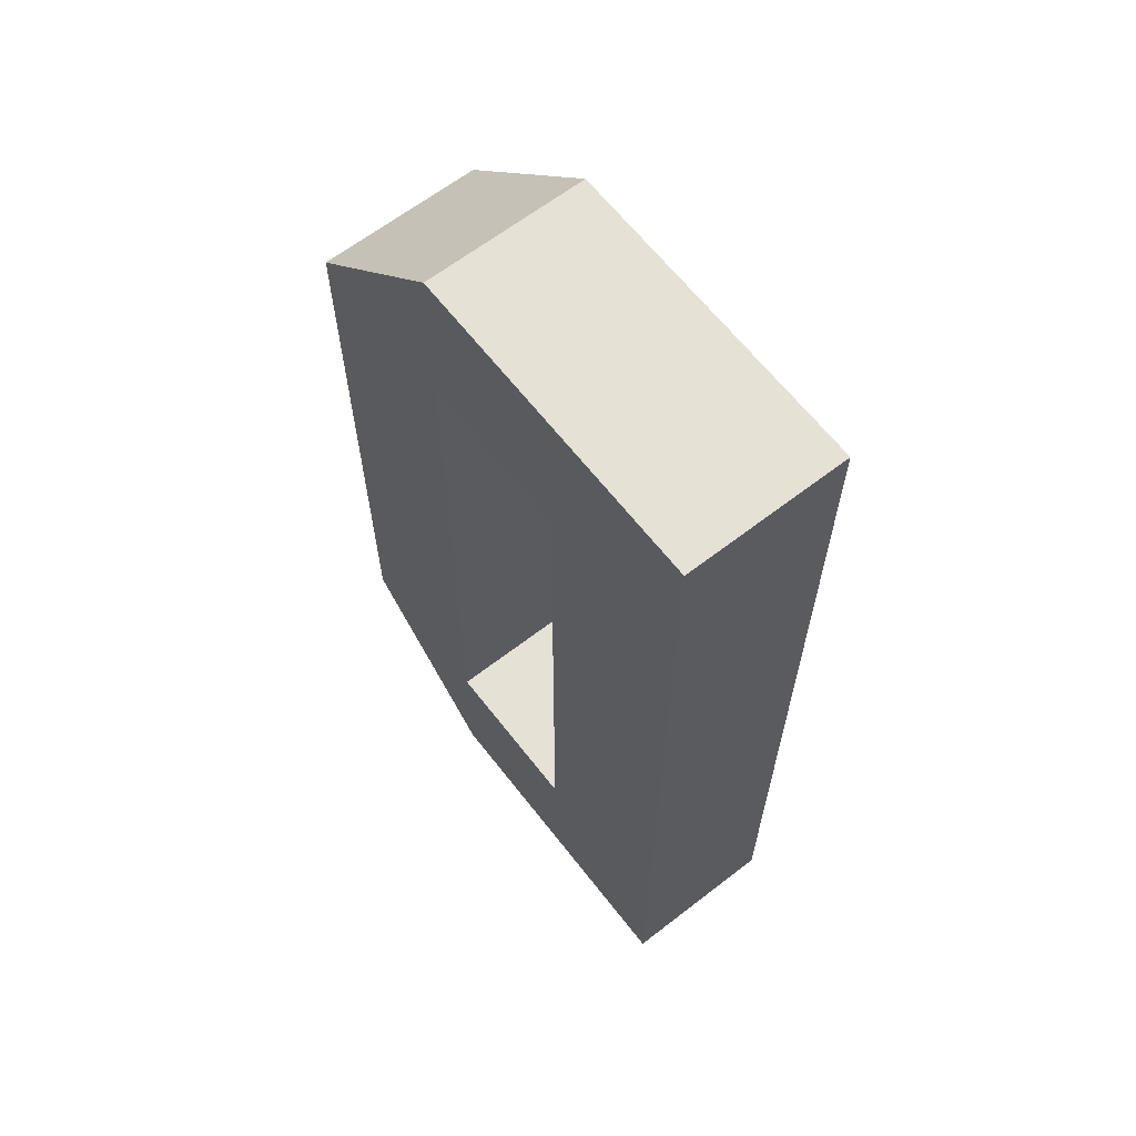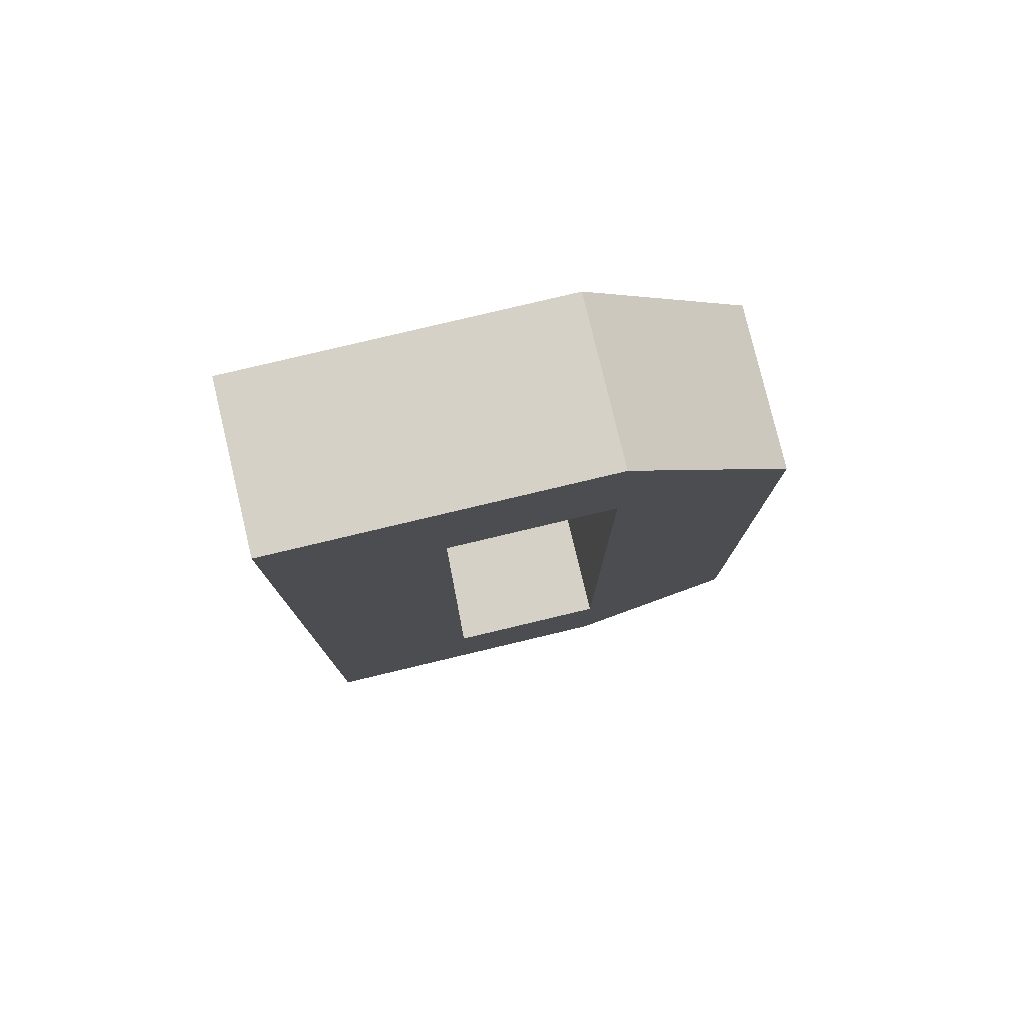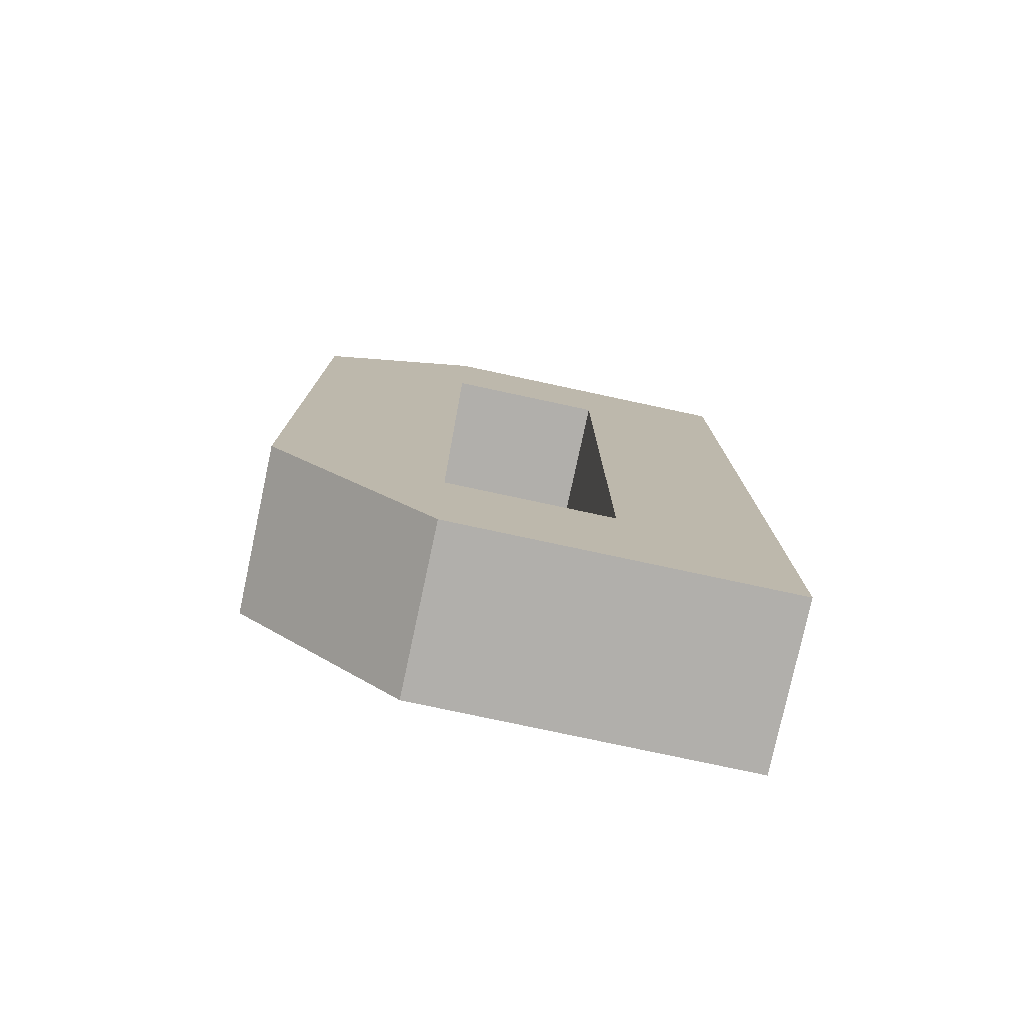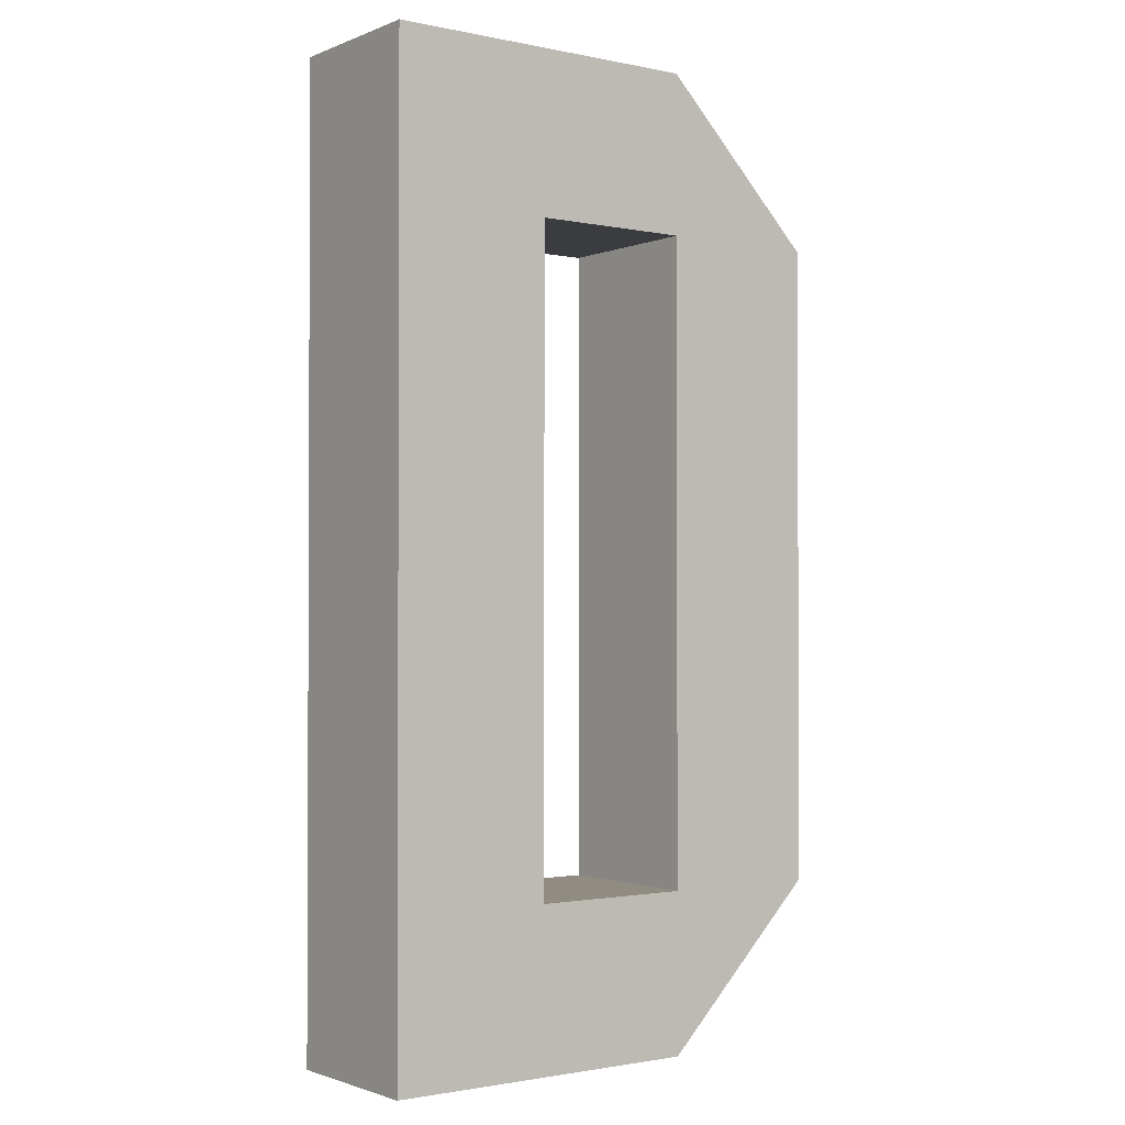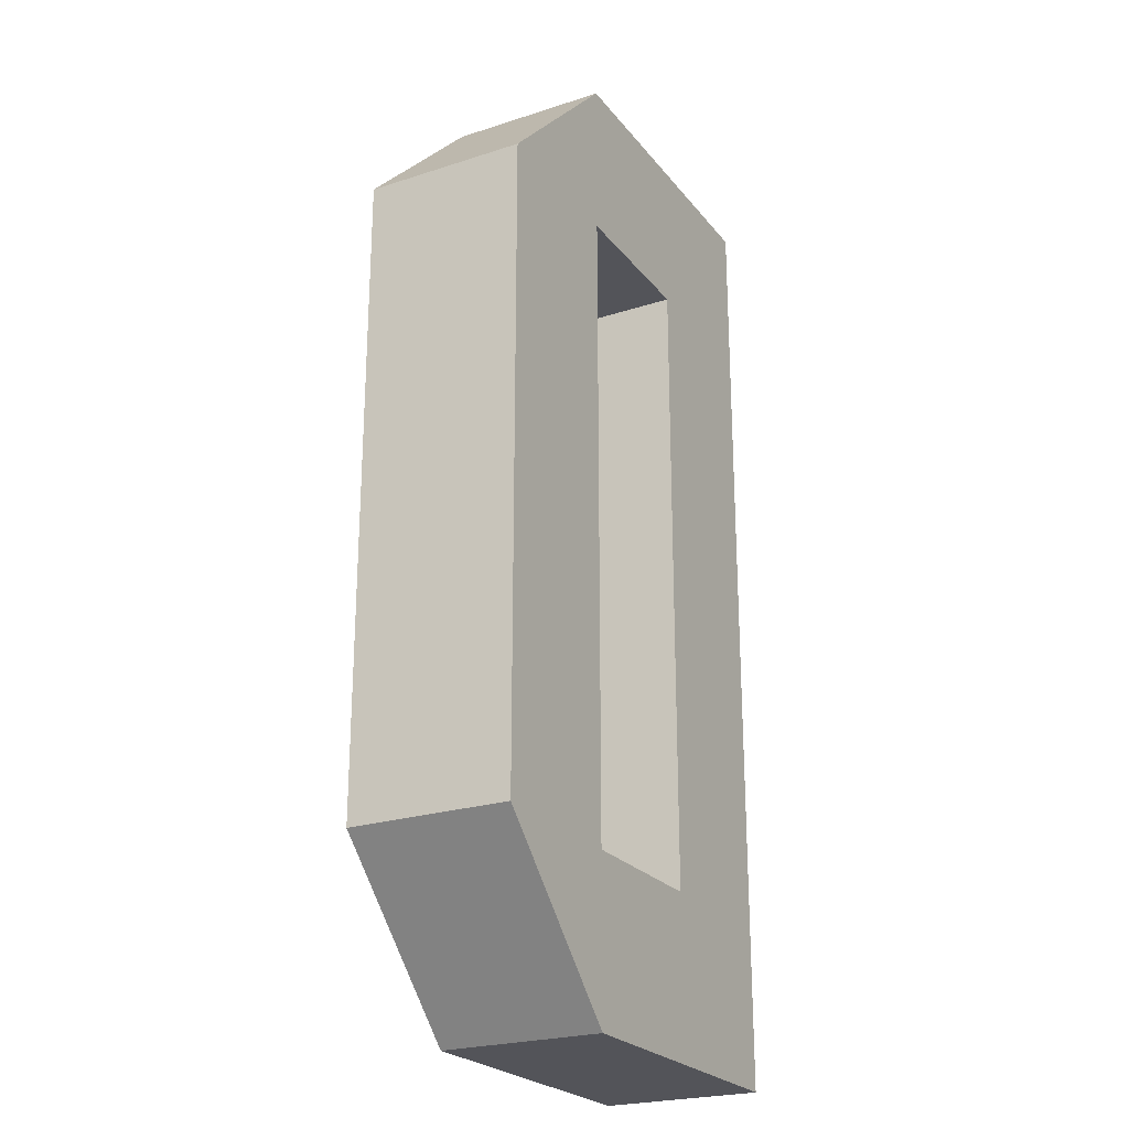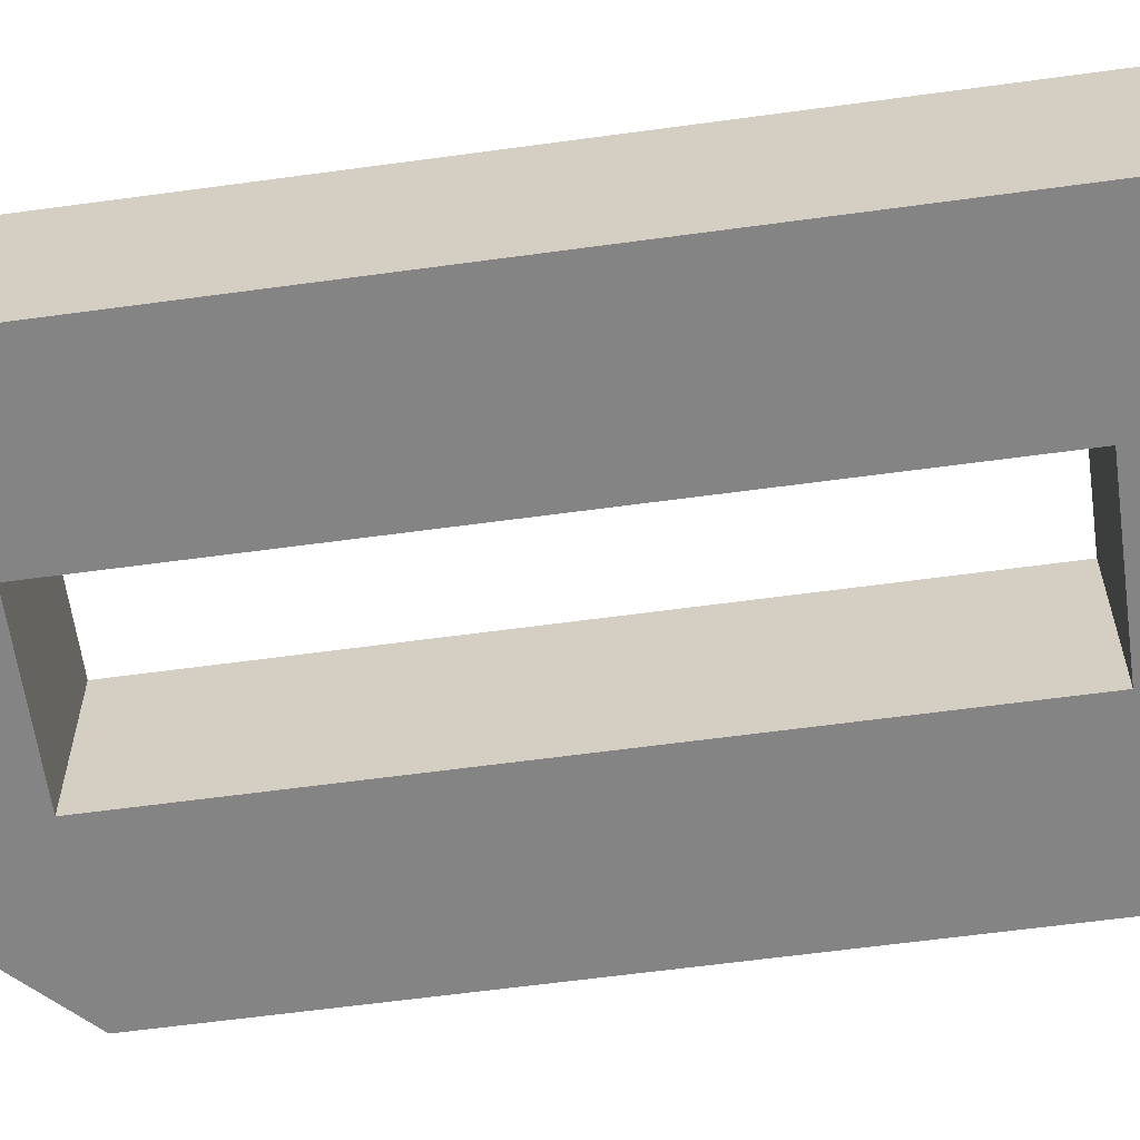
<metadata>
{"format":"obj","ext":"obj","renderer":"f3d","projection":"perspective","resolution":1024,"background":"white","views":[{"elev":64.2,"azim":-127.9,"up":"+Z"},{"elev":78.9,"azim":-13.4,"up":"+Z"},{"elev":-78.1,"azim":167.9,"up":"+Z"},{"elev":-1.5,"azim":-36.4,"up":"+Z"},{"elev":-23.8,"azim":118.4,"up":"+Z"},{"elev":-61.4,"azim":-82.1,"up":"+Y"}]}
</metadata>
<code>
v -1.5 -0.5 -3
v -1.5 0.5 -3
v 0.5 0.5 -3
v 0.5 -0.5 -3
v 0.5 0.5 -2
v -0.5 0.5 -2
v -0.5 -0.5 -2
v 0.5 -0.5 -2
v -1.5 -0.5 3
v -1.5 0.5 3
v 1.5 0.5 -2
v 1.5 -0.5 -2
v -0.5 -0.5 2
v -0.5 0.5 2
v 0.5 -0.5 2
v 0.5 0.5 2
v 0.5 -0.5 3
v 0.5 0.5 3
v 1.5 0.5 2
v 1.5 -0.5 2
v 1.5 -0.5 0.8878
g d
f 1 2 4
f 4 2 3
f 5 6 8
f 8 6 7
f 9 10 1
f 1 10 2
f 4 3 12
f 12 3 11
f 13 7 14
f 14 7 6
f 8 15 5
f 5 15 16
f 15 13 16
f 16 13 14
f 17 18 9
f 9 18 10
f 19 18 20
f 20 18 17
f 12 11 21
f 19 20 11
f 21 11 20
f 16 14 10
f 12 8 4
f 17 15 20
f 3 5 11
f 2 6 3
f 3 6 5
f 19 16 18
f 11 5 19
f 19 5 16
f 18 16 10
f 10 14 2
f 2 14 6
f 15 8 20
f 20 8 21
f 8 12 21
f 8 7 4
f 4 7 1
f 1 7 9
f 9 7 13
f 9 13 17
f 17 13 15

</code>
